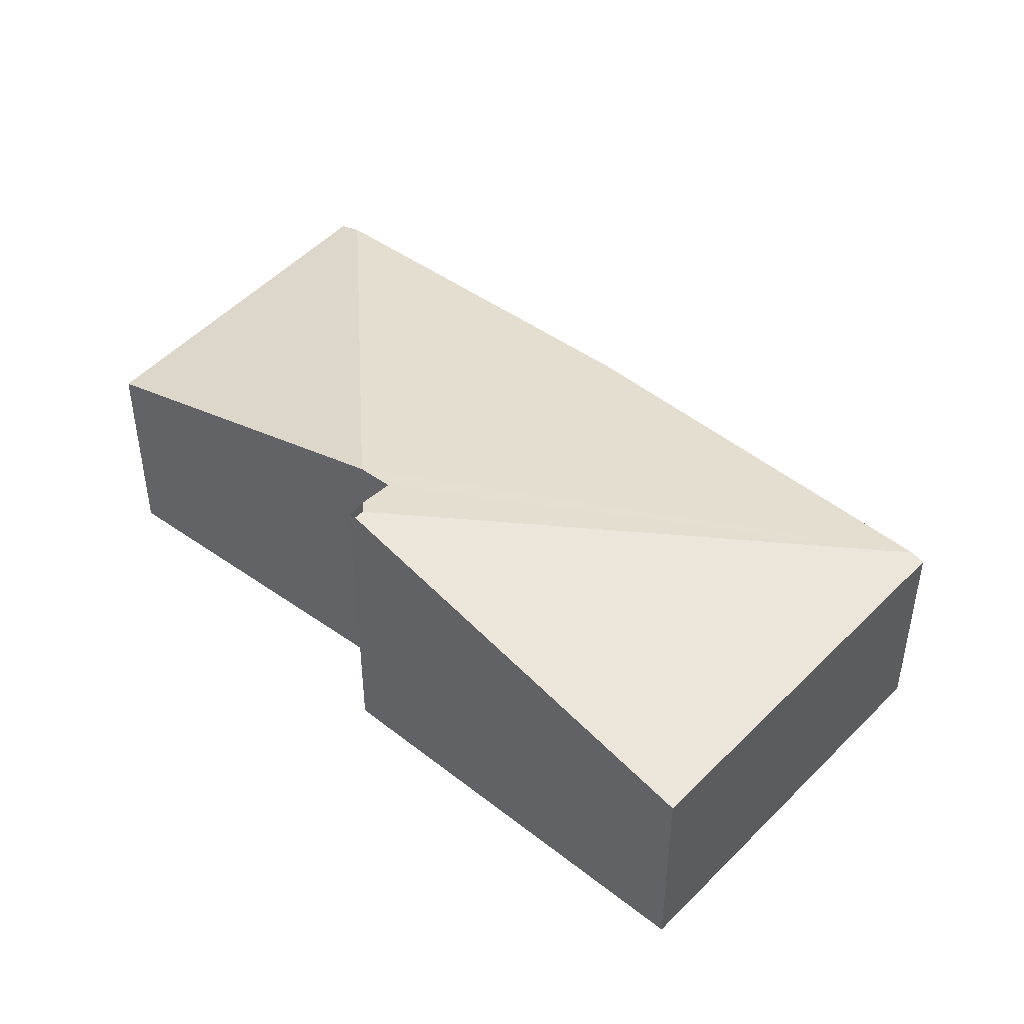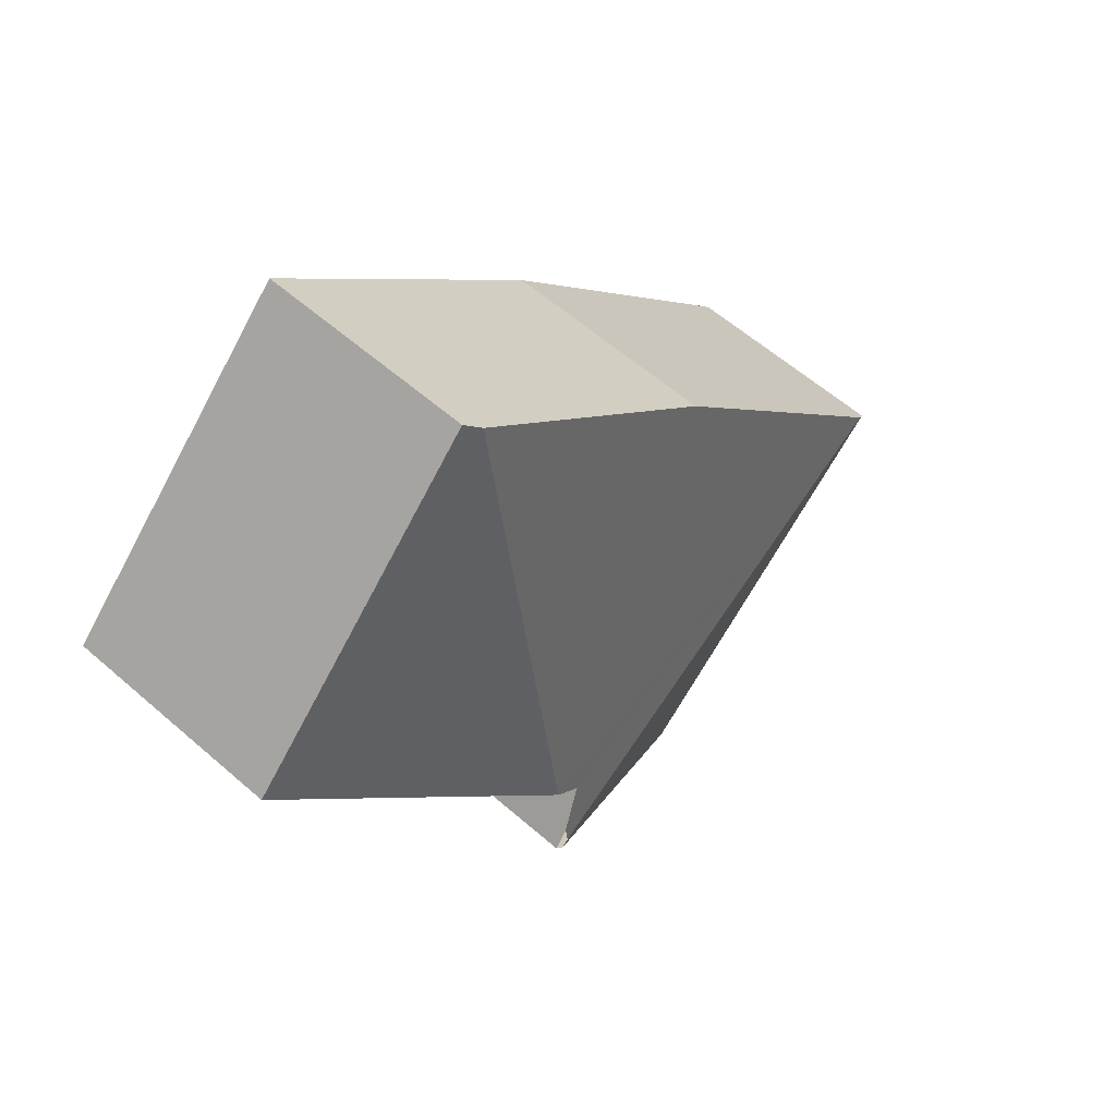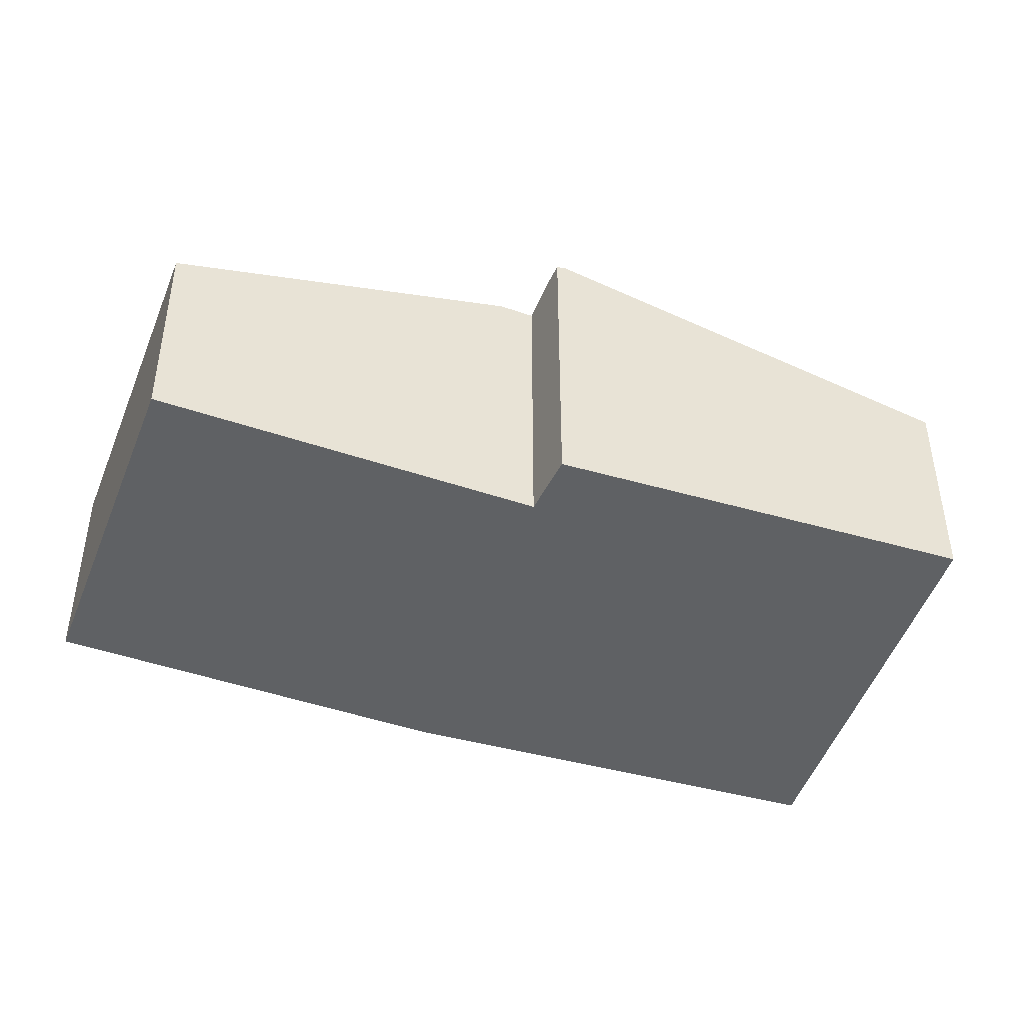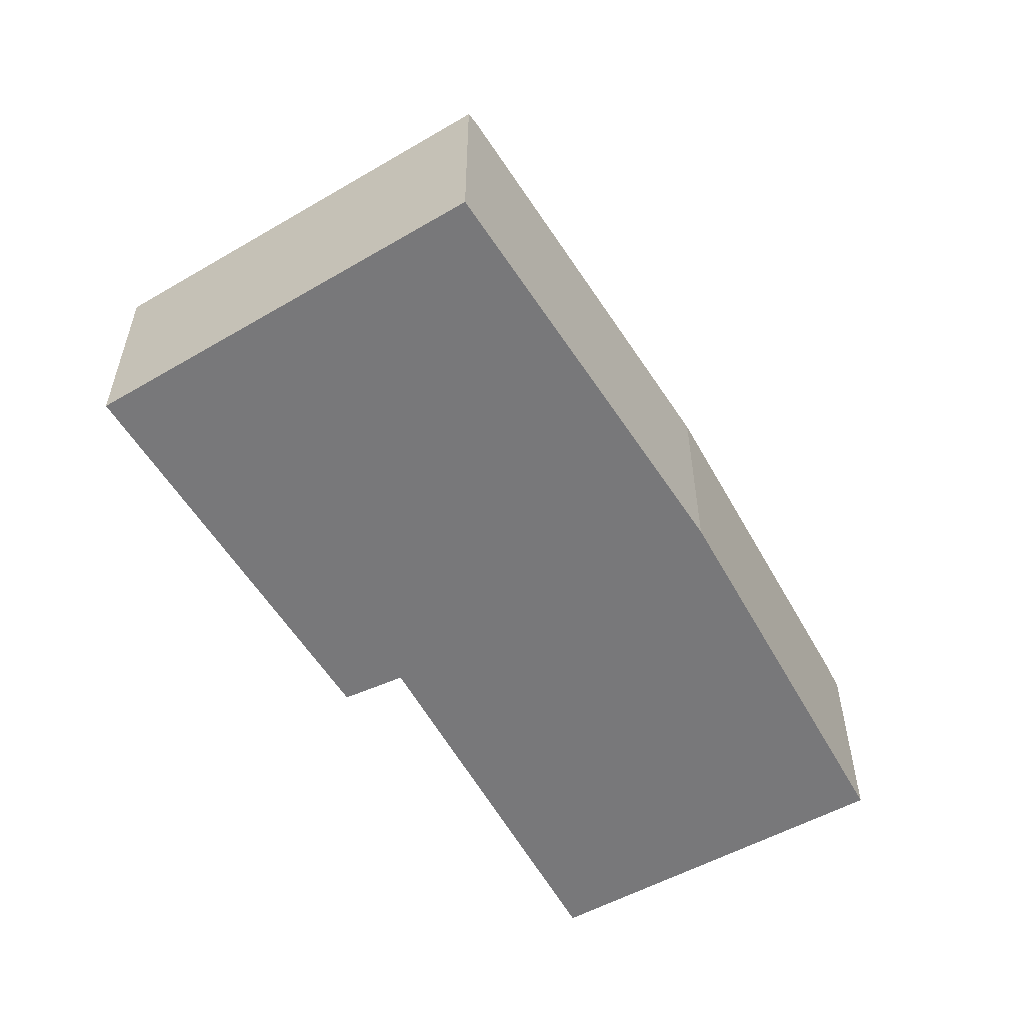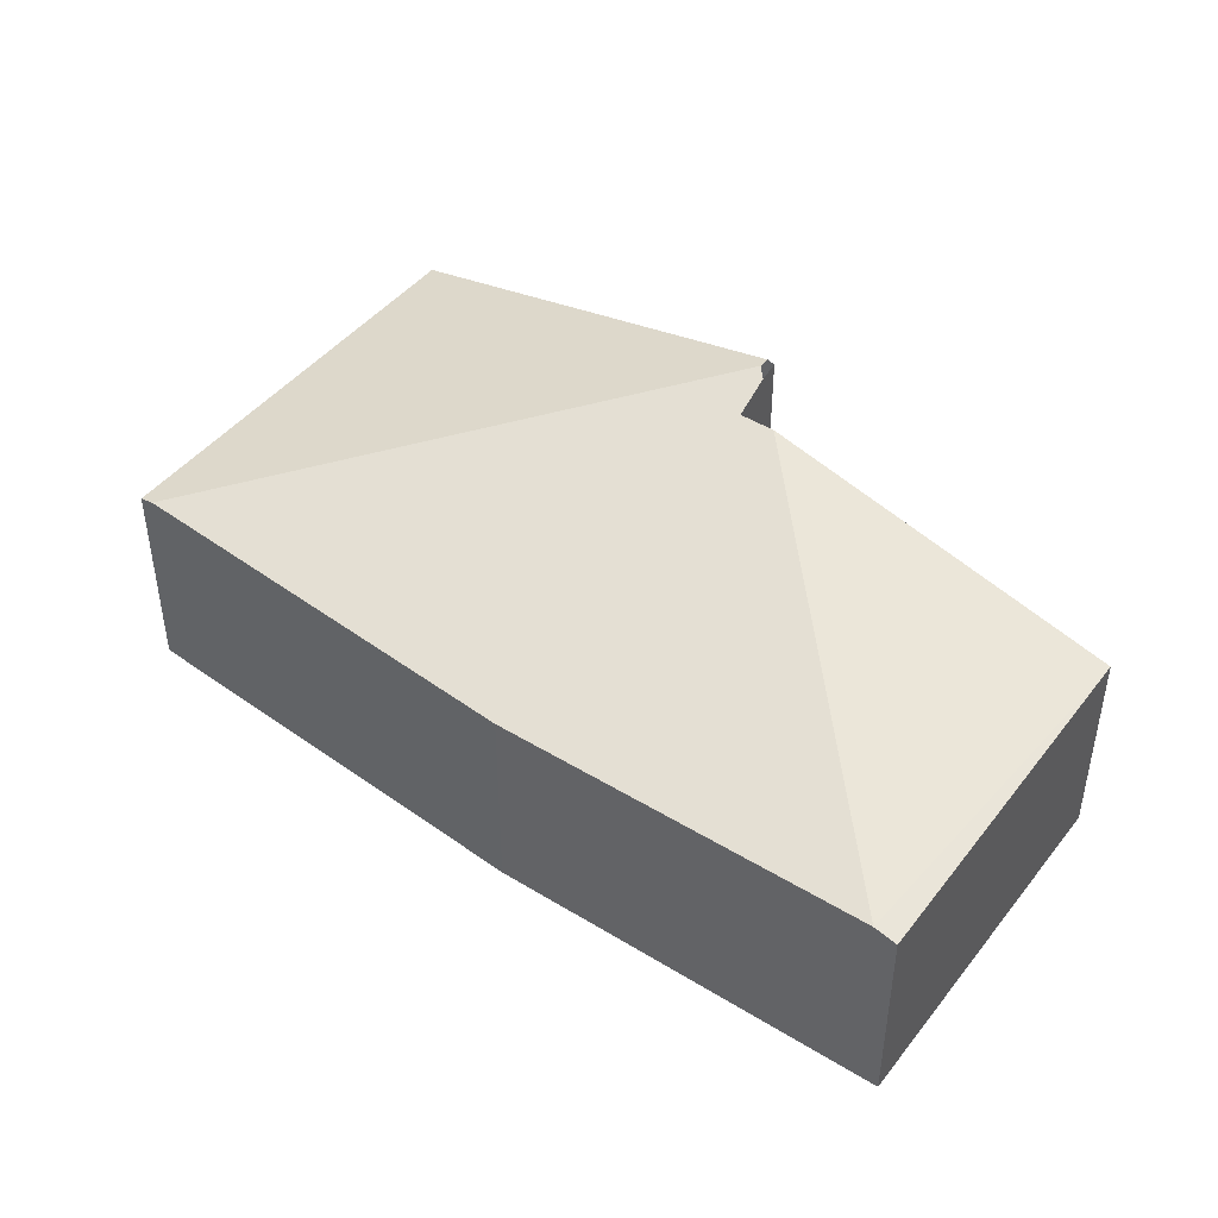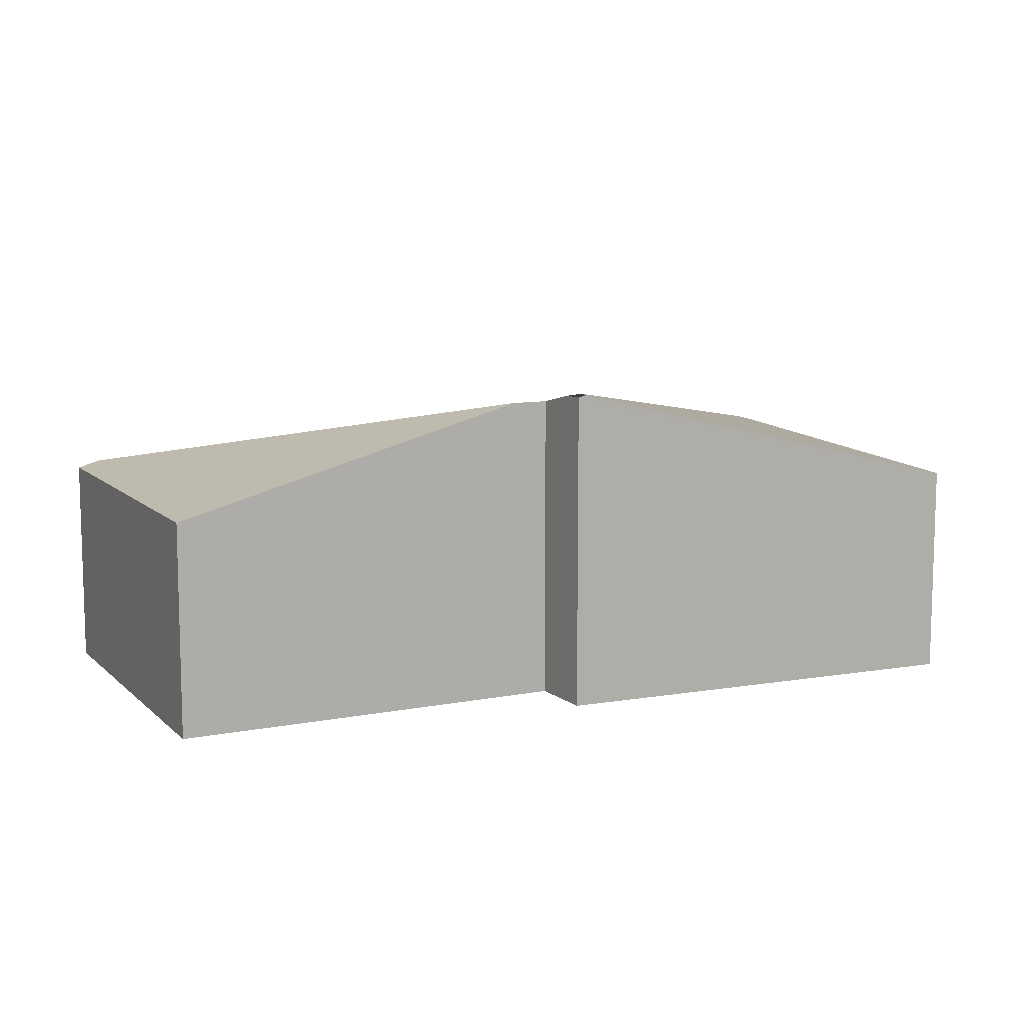
<metadata>
{"format":"obj","ext":"obj","renderer":"f3d","projection":"perspective","resolution":1024,"background":"white","views":[{"elev":47.1,"azim":174.6,"up":"+Y"},{"elev":58.4,"azim":132.2,"up":"+Z"},{"elev":-46.5,"azim":114.7,"up":"+Y"},{"elev":-57.5,"azim":-105.4,"up":"+Y"},{"elev":47.3,"azim":-9.1,"up":"+Y"},{"elev":11.2,"azim":110.1,"up":"+Y"}]}
</metadata>
<code>
v  3.904 1.493 4.08
v  5.77 1.48 2.404
v  3.998 2.119 0.686
v  4.019 1.451 4.191
v  2.012 1.467 2.253
v  0.069 1.494 0.077
v  3.82 2.116 0.514
v  4.012 2.211 0.186
v  4.009 2.192 0.288
v  0 1.467 8.983e-17
v  4.067 2.211 0.134
v  2.115 1.467 -1.974
v  4.104 2.197 0.174
v  4.104 -1.065e-17 0.174
v  2.115 1.209e-16 -1.974
v  4.067 -8.205e-18 0.134
v  5.77 -1.472e-16 2.404
v  3.998 -4.201e-17 0.686
v  3.82 -3.147e-17 0.514
v  0 0 0
v  2.012 -1.38e-16 2.253
v  0.069 -4.715e-18 0.077
v  3.904 -2.498e-16 4.08
v  4.019 -2.566e-16 4.191
v  4.009 -1.763e-17 0.288
g defaultobject
f 1 2 3
f 2 1 4
f 3 5 1
f 5 3 6
f 6 3 7
f 6 7 8
f 8 7 9
f 10 11 12
f 11 10 8
f 8 10 6
f 13 12 11
f 12 13 14
f 12 14 15
f 15 14 16
f 17 3 2
f 3 17 18
f 3 18 7
f 7 18 19
f 15 10 12
f 10 15 20
f 10 5 6
f 5 10 20
f 5 20 21
f 21 20 22
f 21 1 5
f 1 21 23
f 1 23 4
f 4 23 24
f 4 17 2
f 17 4 24
f 9 14 13
f 14 9 7
f 14 7 25
f 25 7 19
f 23 17 24
f 17 23 21
f 17 21 18
f 18 21 22
f 18 22 19
f 19 22 25
f 25 22 14
f 14 22 16
f 16 22 15
f 15 22 20

</code>
